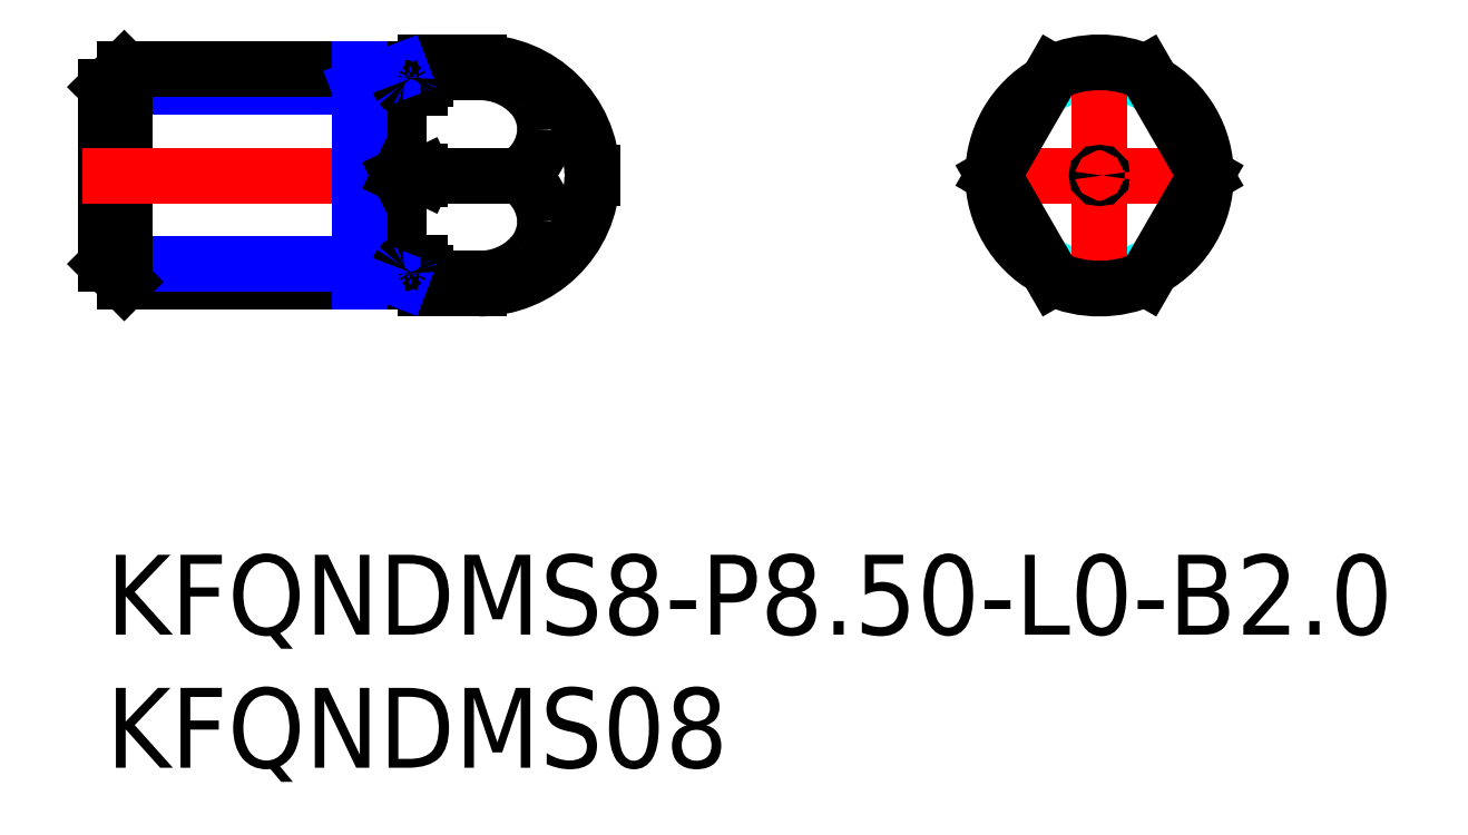
<metadata>
{"format":"dxf","ext":"dxf","renderer":"ezdxf+matplotlib","layout":"modelspace","background":"white","min_lineweight":24,"dpi":150}
</metadata>
<code>
0
SECTION
2
ENTITIES
0
TEXT
8
MSM_PART_NUMBER
10
0
20
-3
30
0
40
3
1
KFQNDMS8-P8.5-L0-B2
0
TEXT
8
MSM_PART_NUMBER
10
0
20
-8
30
0
40
3
1
KFQNDMS08
0
LINE
8
MSM_NARROW
10
9.5
20
17.57
30
0
11
-1.8e-15
21
17.57
31
0
0
LINE
8
MSM_CONTINUOUS
10
11
20
18.25
30
0
11
0.6765
21
18.25
31
0
0
LINE
8
MSM_CONTINUOUS
10
11
20
10.25
30
0
11
0.6765
21
10.25
31
0
0
LINE
8
MSM_NARROW
10
9.5
20
10.93
30
0
11
-1.8e-15
21
10.93
31
0
0
LINE
8
MSM_CONTINUOUS
10
-1.8e-15
20
17.57
30
0
11
-1.8e-15
21
10.93
31
0
0
LINE
8
MSM_CONTINUOUS
10
-1.8e-15
20
17.57
30
0
11
0.6765
21
18.25
31
0
0
LINE
8
MSM_CONTINUOUS
10
0.6765
20
18.25
30
0
11
0.6765
21
10.25
31
0
0
LINE
8
MSM_CONTINUOUS
10
0.6765
20
10.25
30
0
11
-1.8e-15
21
10.93
31
0
0
LINE
8
MSM_DASHED
10
18.08
20
14.25
30
0
11
18.25
21
14.15
31
0
0
LINE
8
MSM_DASHED
10
18.25
20
14.35
30
0
11
18.08
21
14.25
31
0
0
LINE
8
MSM_DASHED
10
0.1732
20
14.25
30
0
11
-1.8e-15
21
14.35
31
0
0
LINE
8
MSM_DASHED
10
-1.8e-15
20
14.15
30
0
11
0.1732
21
14.25
31
0
0
LINE
8
MSM_CENTER
10
-0.9125
20
14.25
30
0
11
19.16
21
14.25
31
0
0
LINE
8
MSM_CONTINUOUS
10
14
20
18.5
30
0
11
12
21
18.5
31
0
0
LINE
8
MSM_CONTINUOUS
10
12
20
18.5
30
0
11
12
21
17.89
31
0
0
LINE
8
MSM_CONTINUOUS
10
12
20
10.61
30
0
11
12
21
10
31
0
0
LINE
8
MSM_CONTINUOUS
10
12
20
10
30
0
11
14
21
10
31
0
0
LINE
8
MSM_CONTINUOUS
10
11.8
20
18.15
30
0
11
11.17
21
18.15
31
0
0
LINE
8
MSM_CONTINUOUS
10
11.17
20
10.35
30
0
11
11.8
21
10.35
31
0
0
ARC
8
MSM_CONTINUOUS
10
11.17
20
18.35
30
0
40
0.2
50
210
51
270
0
ARC
8
MSM_CONTINUOUS
10
11.17
20
10.15
30
0
40
0.2
50
90
51
150
0
ARC
8
MSM_CONTINUOUS
10
11.8
20
18.35
30
0
40
0.2
50
270
51
0
0
ARC
8
MSM_CONTINUOUS
10
11.8
20
10.15
30
0
40
0.2
50
0
51
90
0
LINE
8
MSM_CONTINUOUS
10
18.25
20
14.15
30
0
11
18.25
21
14.35
31
0
0
ARC
8
MSM_CONTINUOUS
10
14
20
14.25
30
0
40
4.25
50
1.339
51
90
0
ARC
8
MSM_CONTINUOUS
10
14
20
14.25
30
0
40
4.25
50
270
51
358.7
0
LINE
8
MSM_CONTINUOUS
10
11.8
20
14.4
30
0
11
11.17
21
14.4
31
0
0
LINE
8
MSM_CONTINUOUS
10
12
20
18.12
30
0
11
14
21
18.12
31
0
0
LINE
8
MSM_CONTINUOUS
10
11.17
20
17.55
30
0
11
11.8
21
17.55
31
0
0
LINE
8
MSM_CONTINUOUS
10
11.01
20
14.25
30
0
11
11
21
14.25
31
0
0
LINE
8
MSM_CONTINUOUS
10
11.8
20
10.95
30
0
11
11.17
21
10.95
31
0
0
LINE
8
MSM_CONTINUOUS
10
14
20
10.38
30
0
11
12
21
10.38
31
0
0
LINE
8
MSM_CONTINUOUS
10
15.47
20
14.25
30
0
11
11.96
21
14.25
31
0
0
LINE
8
MSM_CONTINUOUS
10
11.17
20
14.1
30
0
11
11.8
21
14.1
31
0
0
LINE
8
MSM_CONTINUOUS
10
11
20
18.25
30
0
11
11
21
10.25
31
0
0
LINE
8
MSM_NARROW
10
11.07
20
18.18
30
0
11
9.5
21
17.57
31
0
0
LINE
8
MSM_NARROW
10
9.5
20
18.25
30
0
11
9.5
21
10.25
31
0
0
LINE
8
MSM_NARROW
10
11.07
20
10.32
30
0
11
9.5
21
10.93
31
0
0
ARC
8
MSM_DASHED
10
37.3
20
14.25
30
0
40
4
50
240.3
51
299.7
0
ARC
8
MSM_DASHED
10
37.3
20
14.25
30
0
40
4
50
60.34
51
119.7
0
ARC
8
MSM_DASHED
10
37.3
20
14.25
30
0
40
3.9
50
177.7
51
182.3
0
ARC
8
MSM_DASHED
10
37.3
20
14.25
30
0
40
3.9
50
357.7
51
2.268
0
ARC
8
MSM_DASHED
10
37.3
20
14.25
30
0
40
3.9
50
237.7
51
302.3
0
ARC
8
MSM_DASHED
10
37.3
20
14.25
30
0
40
3.9
50
57.73
51
122.3
0
LINE
8
MSM_CENTER
10
33.1
20
14.25
30
0
11
41.5
21
14.25
31
0
0
LINE
8
MSM_CENTER
10
37.3
20
9.638
30
0
11
37.3
21
18.85
31
0
0
ARC
8
MSM_CONTINUOUS
10
37.3
20
14.25
30
0
40
4
50
299.7
51
60.34
0
ARC
8
MSM_CONTINUOUS
10
37.3
20
14.25
30
0
40
4
50
119.7
51
240.3
0
LINE
8
MSM_CONTINUOUS
10
39.05
20
18.12
30
0
11
41.29
21
14.25
31
0
0
ARC
8
MSM_CONTINUOUS
10
37.3
20
14.25
30
0
40
4.25
50
65.68
51
114.3
0
LINE
8
MSM_CONTINUOUS
10
33.31
20
14.25
30
0
11
35.55
21
18.12
31
0
0
LINE
8
MSM_CONTINUOUS
10
35.55
20
10.38
30
0
11
33.31
21
14.25
31
0
0
ARC
8
MSM_CONTINUOUS
10
37.3
20
14.25
30
0
40
4.25
50
245.7
51
294.3
0
LINE
8
MSM_CONTINUOUS
10
41.29
20
14.25
30
0
11
39.05
21
10.38
31
0
0
CIRCLE
8
MSM_CONTINUOUS
10
37.3
20
14.25
30
0
40
0.09933
0
ARC
8
MSM_CONTINUOUS
10
14.04
20
15.5
30
0
40
2.626
50
43.12
51
90.91
0
ARC
8
MSM_CONTINUOUS
10
14.51
20
15.96
30
0
40
1.969
50
0.5168
51
42.63
0
ARC
8
MSM_CONTINUOUS
10
14.4
20
16.03
30
0
40
2.083
50
301.1
51
358.4
0
ARC
8
MSM_CONTINUOUS
10
14.04
20
13
30
0
40
2.626
50
269.1
51
316.9
0
ARC
8
MSM_CONTINUOUS
10
14.51
20
12.54
30
0
40
1.969
50
317.4
51
359.5
0
ARC
8
MSM_CONTINUOUS
10
14.4
20
12.47
30
0
40
2.083
50
1.551
51
58.86
0
ARC
8
MSM_CONTINUOUS
10
11.8
20
17.67
30
0
40
0.1223
50
270.9
51
305.9
0
ARC
8
MSM_CONTINUOUS
10
11.75
20
17.74
30
0
40
0.2091
50
305.2
51
322.6
0
ARC
8
MSM_CONTINUOUS
10
11.63
20
17.84
30
0
40
0.3638
50
322.7
51
341.1
0
ARC
8
MSM_CONTINUOUS
10
11.48
20
17.89
30
0
40
0.5181
50
340.5
51
0.1312
0
ARC
8
MSM_CONTINUOUS
10
11.17
20
17.66
30
0
40
0.1114
50
247.9
51
269.9
0
ARC
8
MSM_CONTINUOUS
10
11.21
20
17.73
30
0
40
0.1873
50
215.3
51
246
0
ARC
8
MSM_CONTINUOUS
10
11.36
20
17.84
30
0
40
0.3753
50
197.8
51
216.3
0
ARC
8
MSM_CONTINUOUS
10
11.8
20
14.28
30
0
40
0.124
50
51.34
51
88.97
0
ARC
8
MSM_CONTINUOUS
10
11.72
20
14.18
30
0
40
0.2505
50
28.31
51
51.79
0
LINE
8
MSM_CONTINUOUS
10
11.94
20
14.3
30
0
11
11.96
21
14.25
31
0
0
ARC
8
MSM_CONTINUOUS
10
11.18
20
14.28
30
0
40
0.124
50
91.03
51
128.7
0
ARC
8
MSM_CONTINUOUS
10
11.25
20
14.18
30
0
40
0.2505
50
128.2
51
151.7
0
LINE
8
MSM_CONTINUOUS
10
11.03
20
14.3
30
0
11
11.01
21
14.25
31
0
0
ARC
8
MSM_CONTINUOUS
10
11.8
20
10.83
30
0
40
0.1223
50
54.05
51
89.06
0
ARC
8
MSM_CONTINUOUS
10
11.75
20
10.76
30
0
40
0.2091
50
37.45
51
54.82
0
ARC
8
MSM_CONTINUOUS
10
11.63
20
10.66
30
0
40
0.3638
50
18.88
51
37.31
0
ARC
8
MSM_CONTINUOUS
10
11.48
20
10.61
30
0
40
0.5181
50
359.9
51
19.51
0
ARC
8
MSM_CONTINUOUS
10
11.21
20
10.77
30
0
40
0.1873
50
114
51
144.7
0
ARC
8
MSM_CONTINUOUS
10
11.36
20
10.66
30
0
40
0.3753
50
143.7
51
162.2
0
ARC
8
MSM_CONTINUOUS
10
11.8
20
14.22
30
0
40
0.124
50
271
51
308.7
0
ARC
8
MSM_CONTINUOUS
10
11.72
20
14.32
30
0
40
0.2505
50
308.2
51
331.7
0
LINE
8
MSM_CONTINUOUS
10
11.94
20
14.2
30
0
11
11.96
21
14.25
31
0
0
ARC
8
MSM_CONTINUOUS
10
11.18
20
14.22
30
0
40
0.124
50
231.3
51
269
0
ARC
8
MSM_CONTINUOUS
10
11.25
20
14.32
30
0
40
0.2505
50
208.3
51
231.8
0
LINE
8
MSM_CONTINUOUS
10
11.03
20
14.2
30
0
11
11.01
21
14.25
31
0
0
ARC
8
MSM_CONTINUOUS
10
11.17
20
10.84
30
0
40
0.1114
50
90.08
51
112.1
0
VIEWPORT
8
0
10
266.7
20
77.77
30
0
40
853.3
41
354.7
68
     1
69
     1
0
VIEWPORT
8
DEFPOINTS
10
143.6
20
105.4
30
0
40
287.2
41
189.7
68
     2
69
     2
0
ENDSEC
0
EOF

</code>
